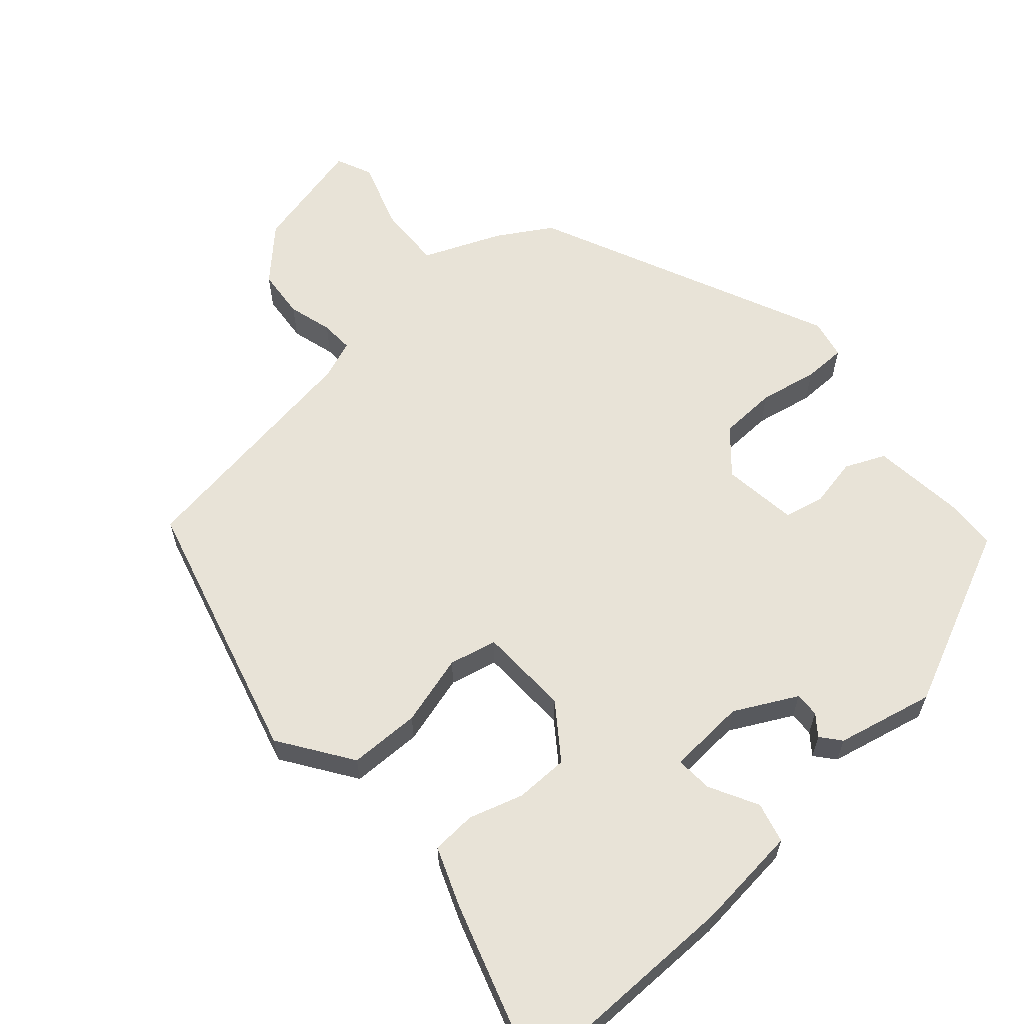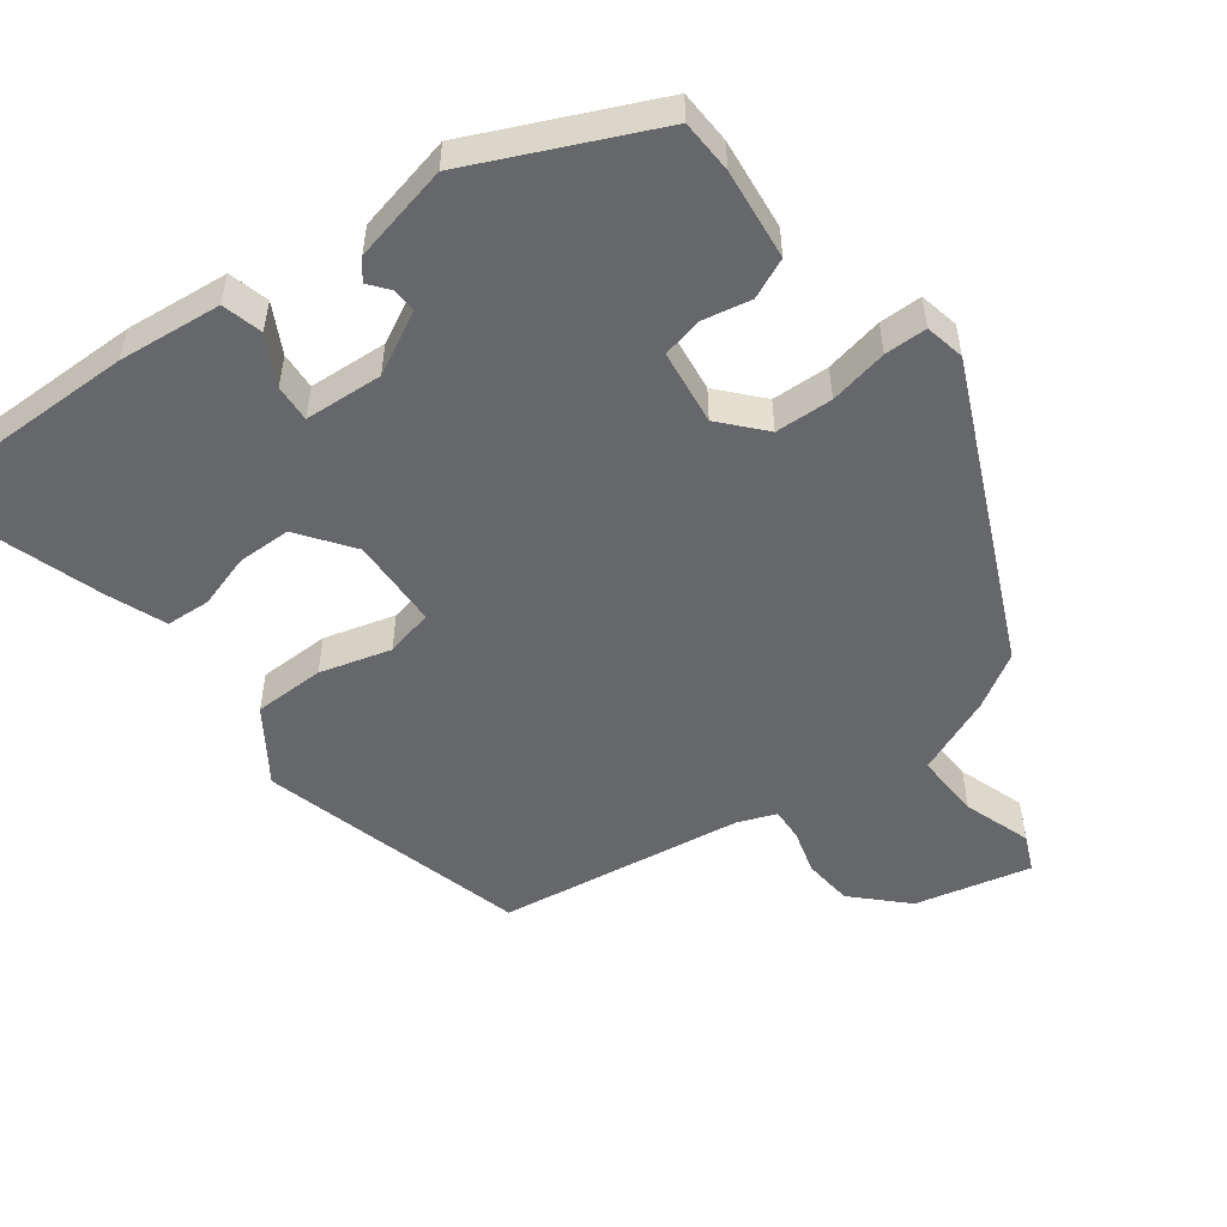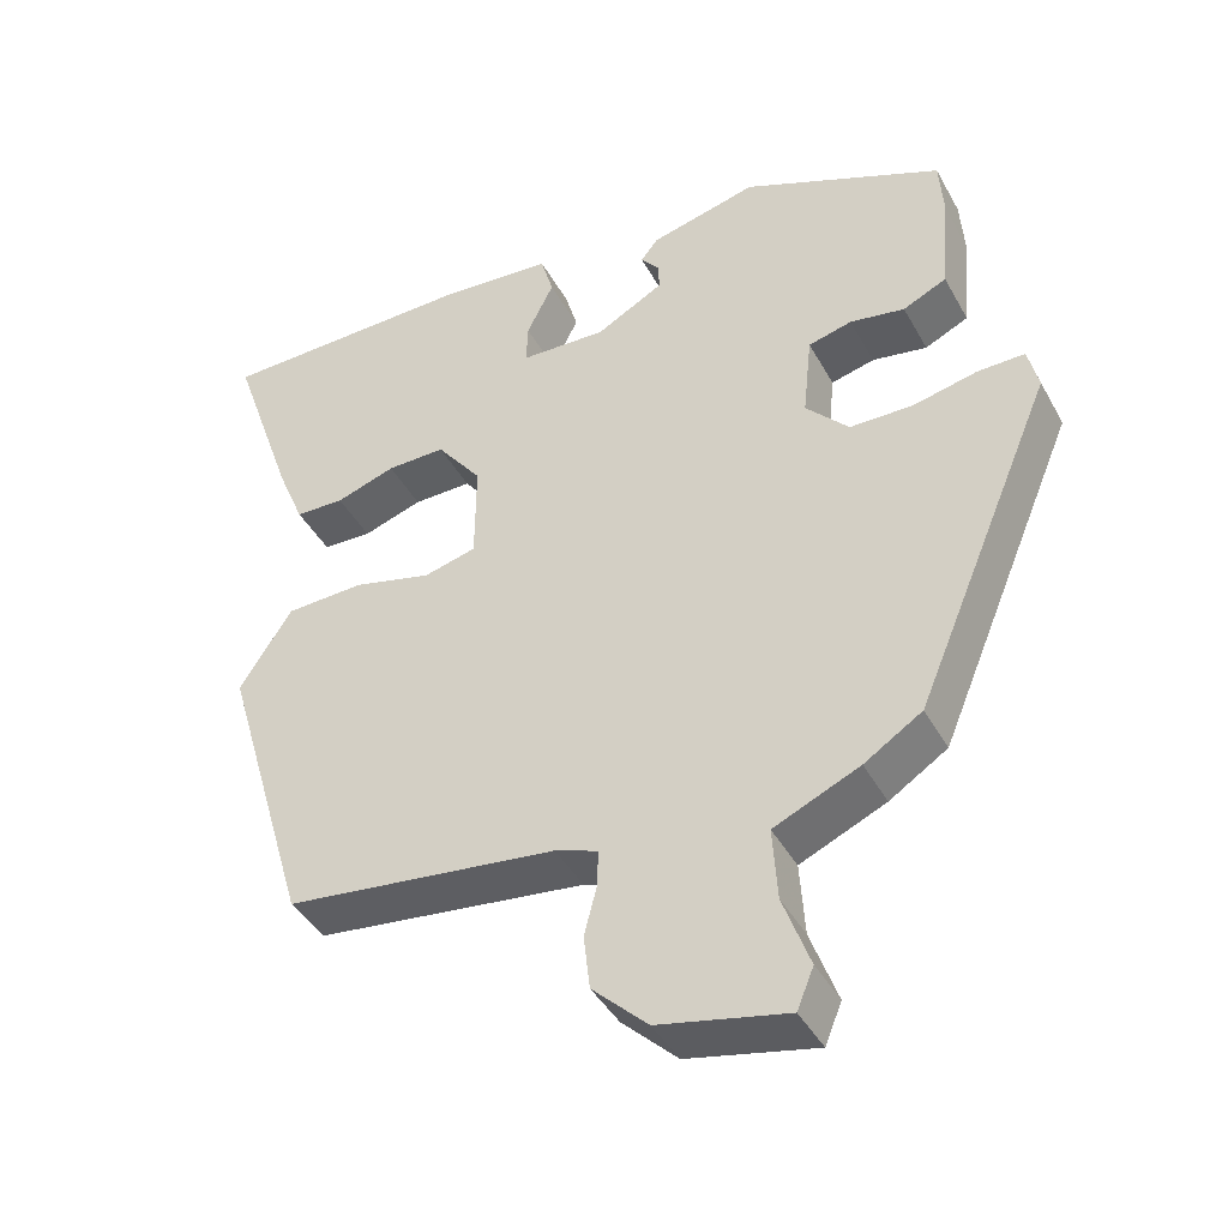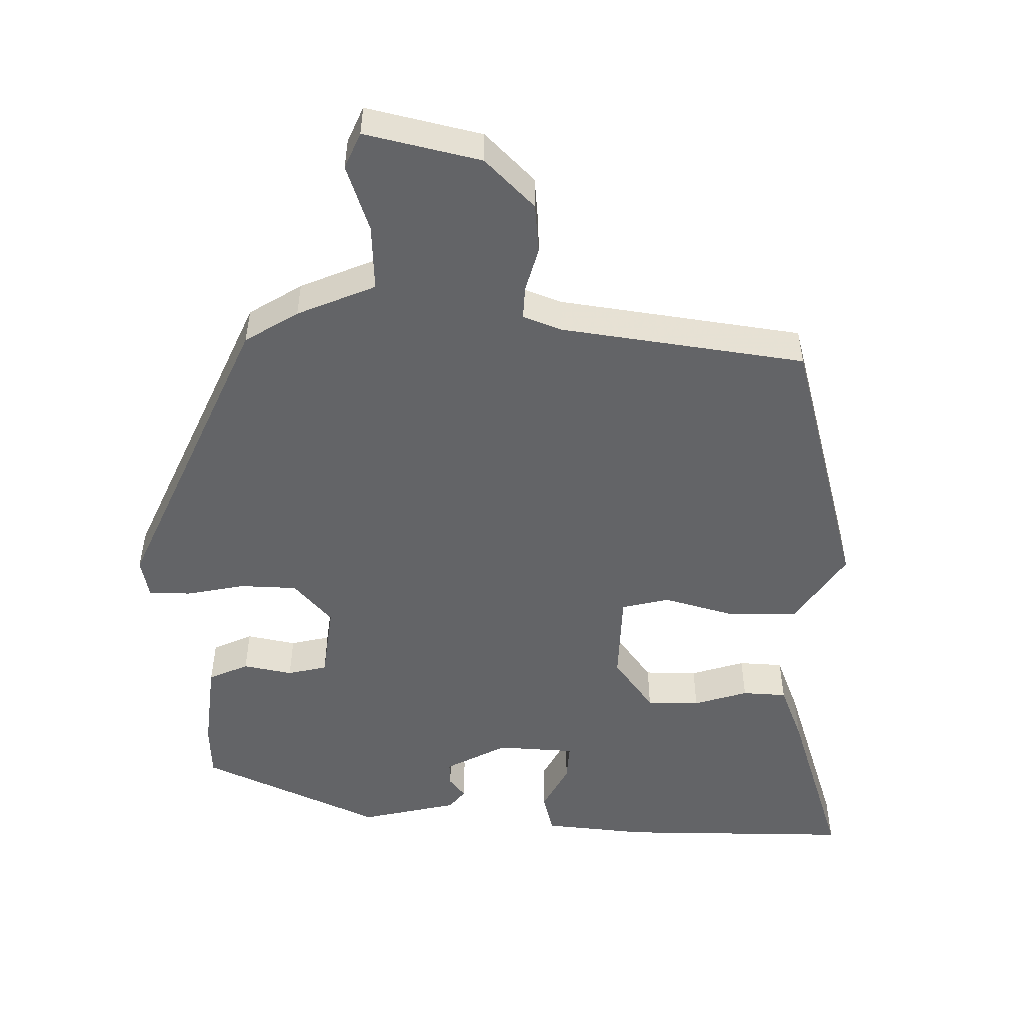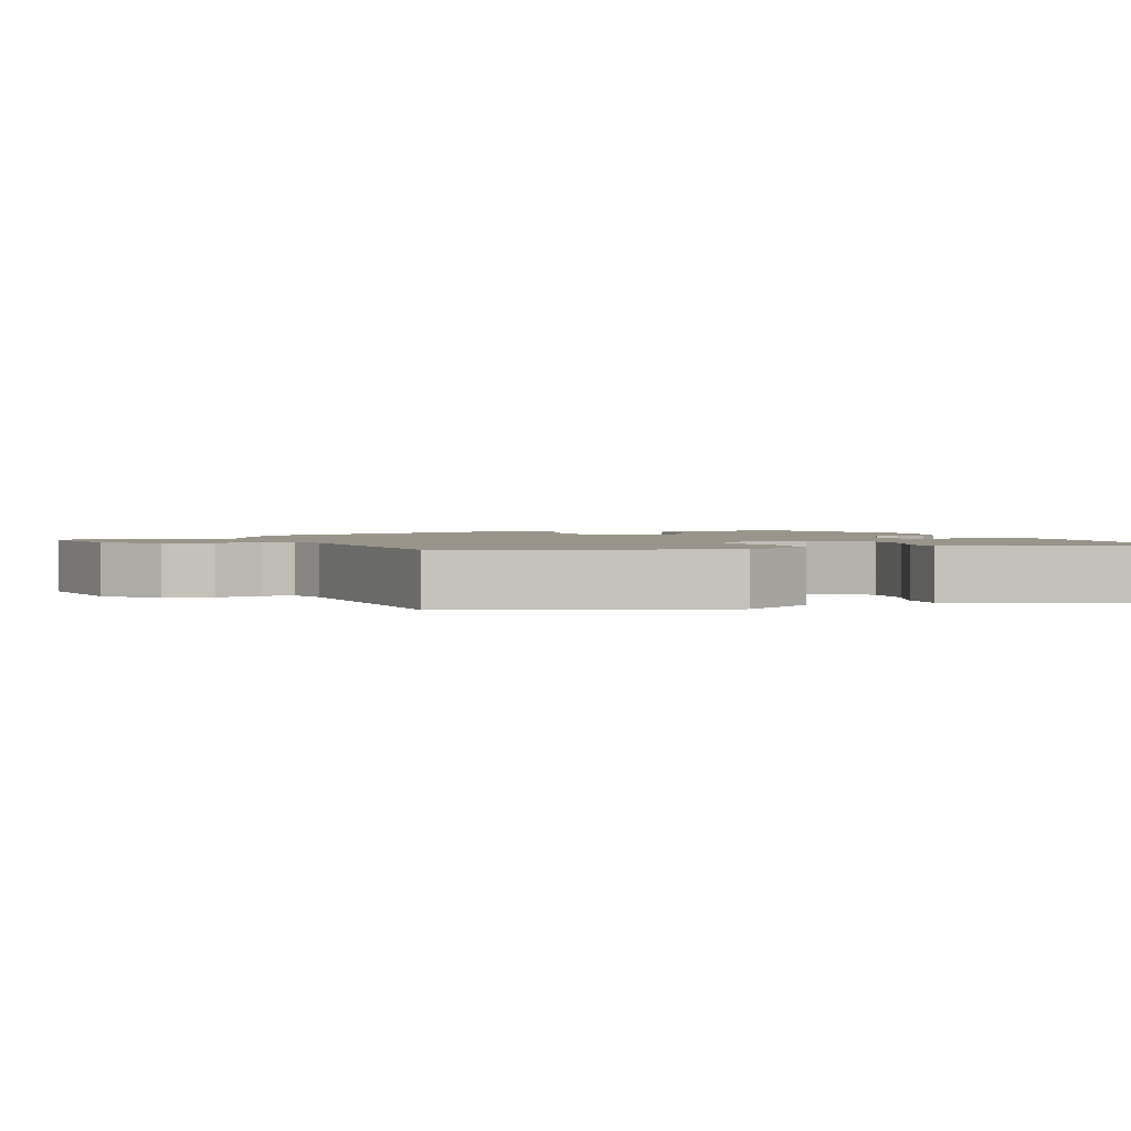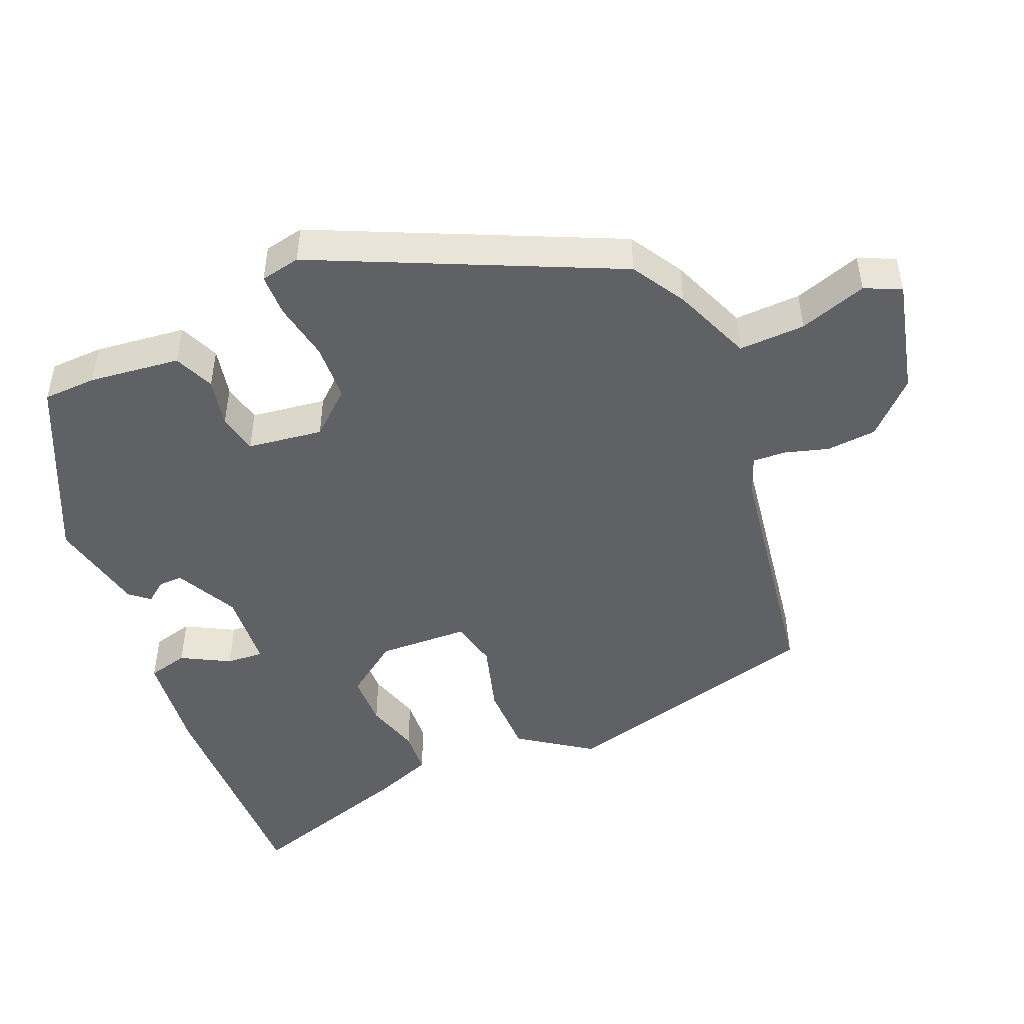
<metadata>
{"format":"obj","ext":"obj","renderer":"f3d","projection":"perspective","resolution":1024,"background":"white","views":[{"elev":61.5,"azim":-42.8,"up":"+Y"},{"elev":-52.1,"azim":35.4,"up":"+Y"},{"elev":-42.1,"azim":26.9,"up":"+Z"},{"elev":-51.2,"azim":177.9,"up":"+Y"},{"elev":2.0,"azim":-108.9,"up":"+Y"},{"elev":-47.8,"azim":110.9,"up":"+Y"}]}
</metadata>
<code>
v 0.37 0.07 -0.472
v 0.297 0.07 -0.519
v 0.189 0.07 -0.567
v 0.195 0.07 -0.659
v 0.229 0.07 -0.752
v 0.208 0.07 -0.803
v 0.046 0.07 -0.769
v -0.024 0.07 -0.702
v -0.032 0.07 -0.633
v -0.016 0.07 -0.571
v -0.015 0.07 -0.525
v -0.069 0.07 -0.506
v -0.411 0.07 -0.465
v -0.52 0.07 -0.096
v -0.454 0.07 0.006
v -0.355 0.07 0.01
v -0.256 0.07 -0.015
v -0.19 0.07 0.002
v -0.189 0.07 0.128
v -0.246 0.07 0.202
v -0.32 0.07 0.201
v -0.395 0.07 0.176
v -0.457 0.07 0.178
v -0.491 0.07 0.26
v -0.573 0.07 0.496
v -0.248 0.07 0.502
v -0.104 0.07 0.491
v -0.088 0.07 0.435
v -0.122 0.07 0.367
v -0.124 0.07 0.315
v -0.015 0.07 0.311
v 0.07 0.07 0.358
v 0.068 0.07 0.392
v 0.045 0.07 0.42
v 0.067 0.07 0.448
v 0.202 0.07 0.482
v 0.455 0.07 0.374
v 0.46 0.07 0.3
v 0.449 0.07 0.173
v 0.394 0.07 0.147
v 0.325 0.07 0.159
v 0.27 0.07 0.145
v 0.259 0.07 0.04
v 0.313 0.07 -0.018
v 0.393 0.07 -0.019
v 0.474 0.07 -0.001
v 0.533 0.07 0
v 0.546 0.07 -0.055
v 0.37 0 -0.472
v 0.297 0 -0.519
v 0.189 0 -0.567
v 0.195 0 -0.659
v 0.229 0 -0.752
v 0.208 0 -0.803
v 0.046 0 -0.769
v -0.024 0 -0.702
v -0.032 0 -0.633
v -0.016 0 -0.571
v -0.015 0 -0.525
v -0.069 0 -0.506
v -0.411 0 -0.465
v -0.52 0 -0.096
v -0.454 0 0.006
v -0.355 0 0.01
v -0.256 0 -0.015
v -0.19 0 0.002
v -0.189 0 0.128
v -0.246 0 0.202
v -0.32 0 0.201
v -0.395 0 0.176
v -0.457 0 0.178
v -0.491 0 0.26
v -0.573 0 0.496
v -0.248 0 0.502
v -0.104 0 0.491
v -0.088 0 0.435
v -0.122 0 0.367
v -0.124 0 0.315
v -0.015 0 0.311
v 0.07 0 0.358
v 0.068 0 0.392
v 0.045 0 0.42
v 0.067 0 0.448
v 0.202 0 0.482
v 0.455 0 0.374
v 0.46 0 0.3
v 0.449 0 0.173
v 0.394 0 0.147
v 0.325 0 0.159
v 0.27 0 0.145
v 0.259 0 0.04
v 0.313 0 -0.018
v 0.393 0 -0.019
v 0.474 0 -0.001
v 0.533 0 0
v 0.546 0 -0.055
f 45 46 47 48
f 44 45 48 1
f 43 44 1 2
f 38 39 40 41
f 38 41 42
f 37 38 42
f 36 37 42
f 33 34 35 36
f 32 33 36 42
f 31 32 42 43
f 26 27 28 29
f 26 29 30
f 25 26 30
f 24 25 30
f 21 22 23 24
f 20 21 24 30
f 19 20 30 31
f 14 15 16 17
f 12 13 14 17
f 11 12 17 18
f 7 8 9 10
f 7 10 11
f 4 5 6 7
f 3 4 7 11
f 18 19 31 43
f 11 18 43
f 2 3 11 43
f 96 95 94 93
f 49 96 93 92
f 50 49 92 91
f 89 88 87 86
f 90 89 86
f 90 86 85
f 90 85 84
f 84 83 82 81
f 90 84 81 80
f 91 90 80 79
f 77 76 75 74
f 78 77 74
f 78 74 73
f 78 73 72
f 72 71 70 69
f 78 72 69 68
f 79 78 68 67
f 65 64 63 62
f 65 62 61 60
f 66 65 60 59
f 58 57 56 55
f 59 58 55
f 55 54 53 52
f 59 55 52 51
f 91 79 67 66
f 91 66 59
f 91 59 51 50
f 1 49 50 2
f 2 50 51 3
f 3 51 52 4
f 4 52 53 5
f 5 53 54 6
f 6 54 55 7
f 7 55 56 8
f 8 56 57 9
f 9 57 58 10
f 10 58 59 11
f 11 59 60 12
f 12 60 61 13
f 13 61 62 14
f 14 62 63 15
f 15 63 64 16
f 16 64 65 17
f 17 65 66 18
f 18 66 67 19
f 19 67 68 20
f 20 68 69 21
f 21 69 70 22
f 22 70 71 23
f 23 71 72 24
f 24 72 73 25
f 25 73 74 26
f 26 74 75 27
f 27 75 76 28
f 28 76 77 29
f 29 77 78 30
f 30 78 79 31
f 31 79 80 32
f 32 80 81 33
f 33 81 82 34
f 34 82 83 35
f 35 83 84 36
f 36 84 85 37
f 37 85 86 38
f 38 86 87 39
f 39 87 88 40
f 40 88 89 41
f 41 89 90 42
f 42 90 91 43
f 43 91 92 44
f 44 92 93 45
f 45 93 94 46
f 46 94 95 47
f 47 95 96 48
f 48 96 49 1

</code>
